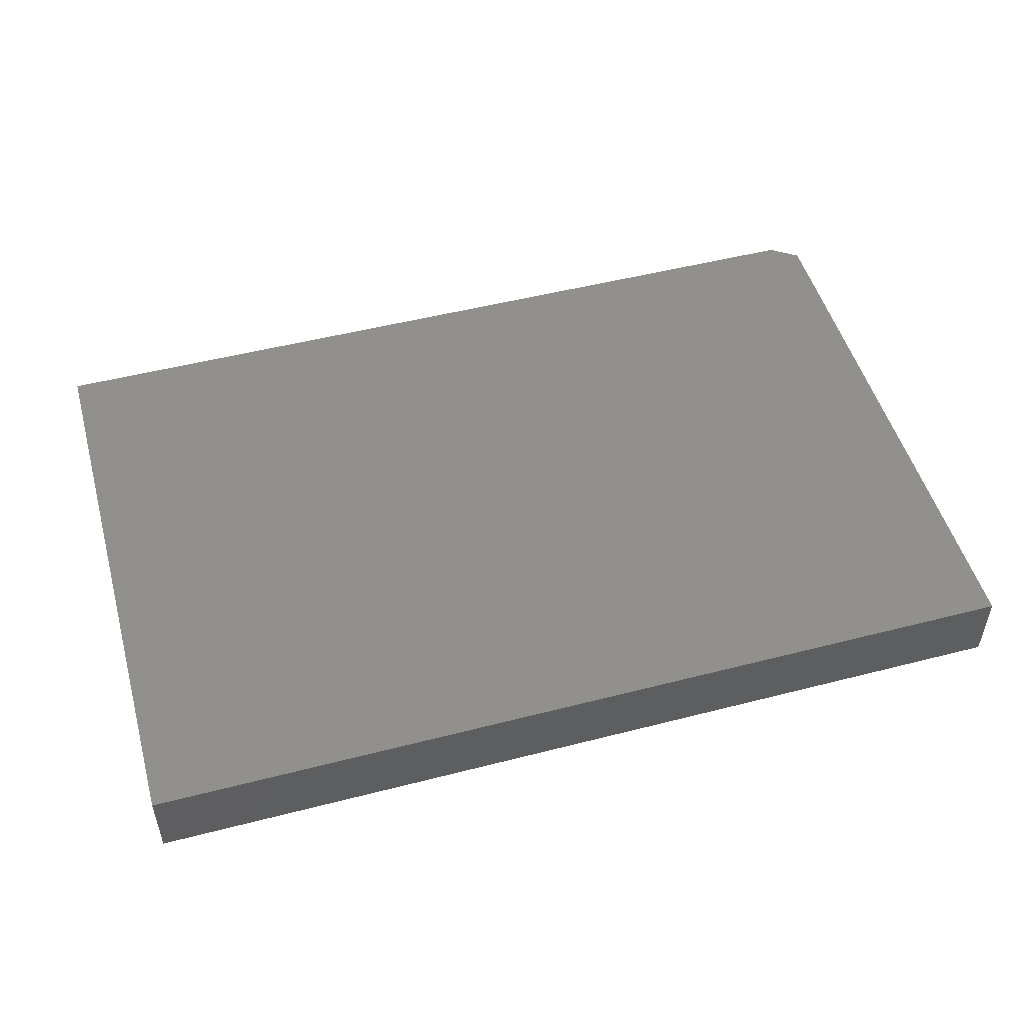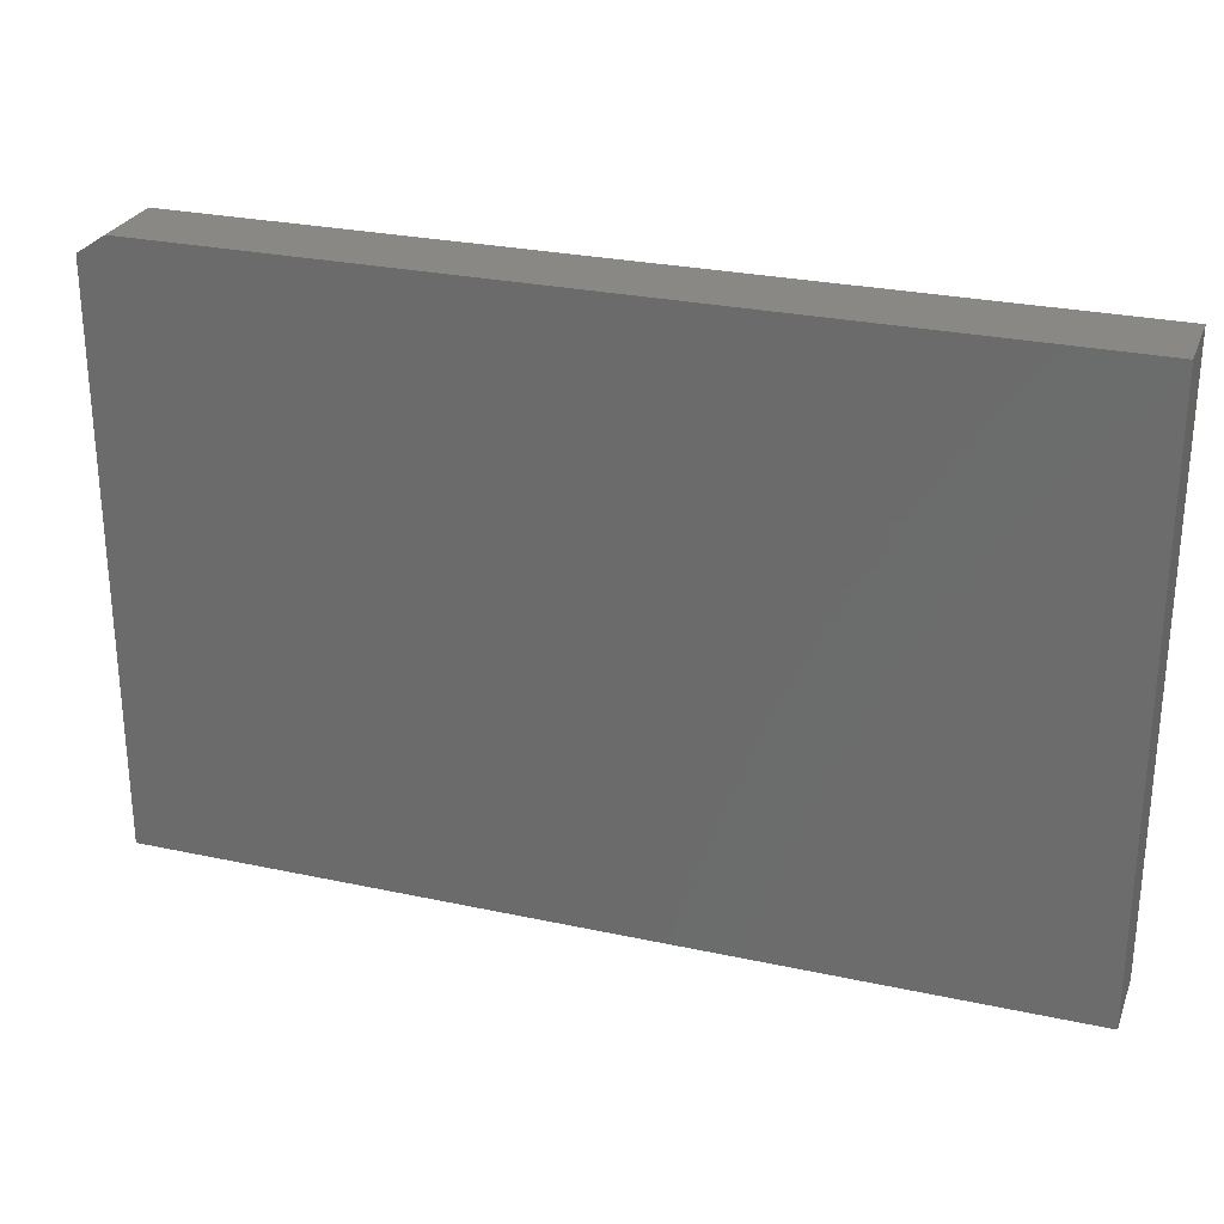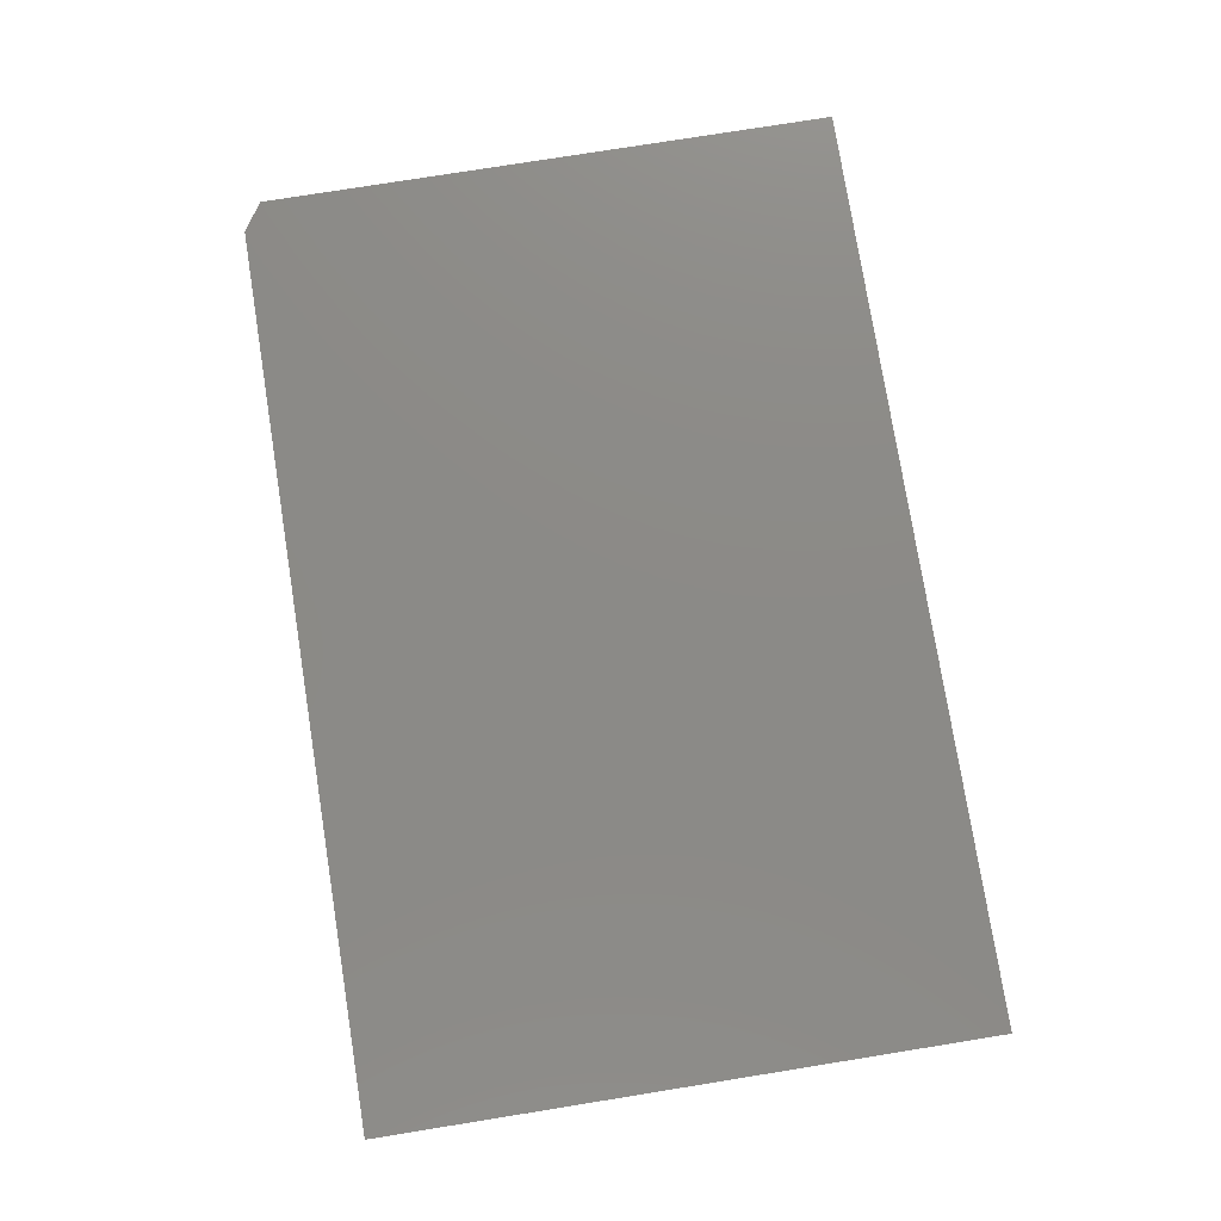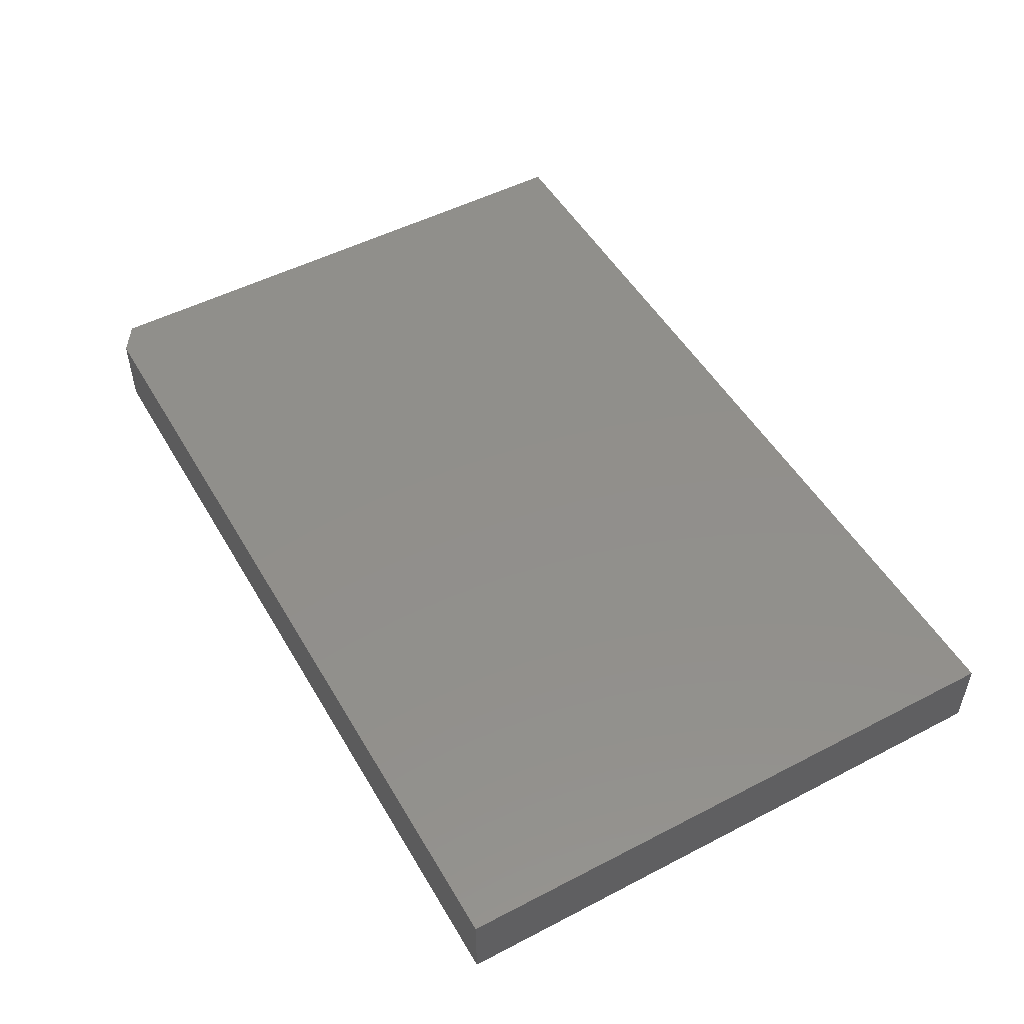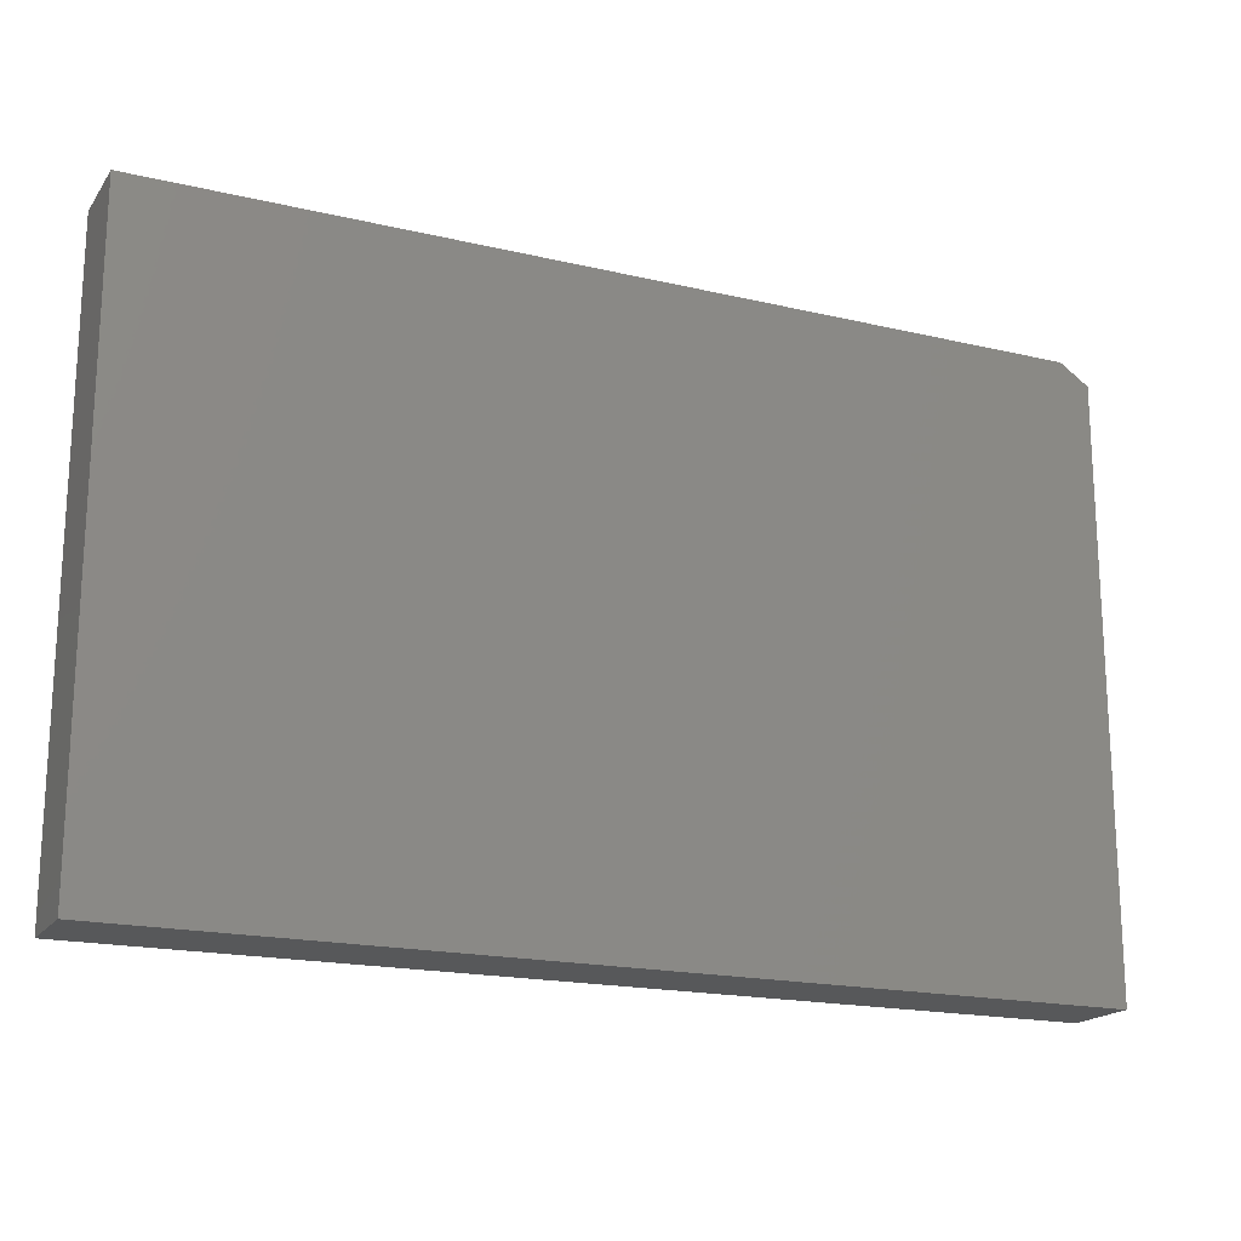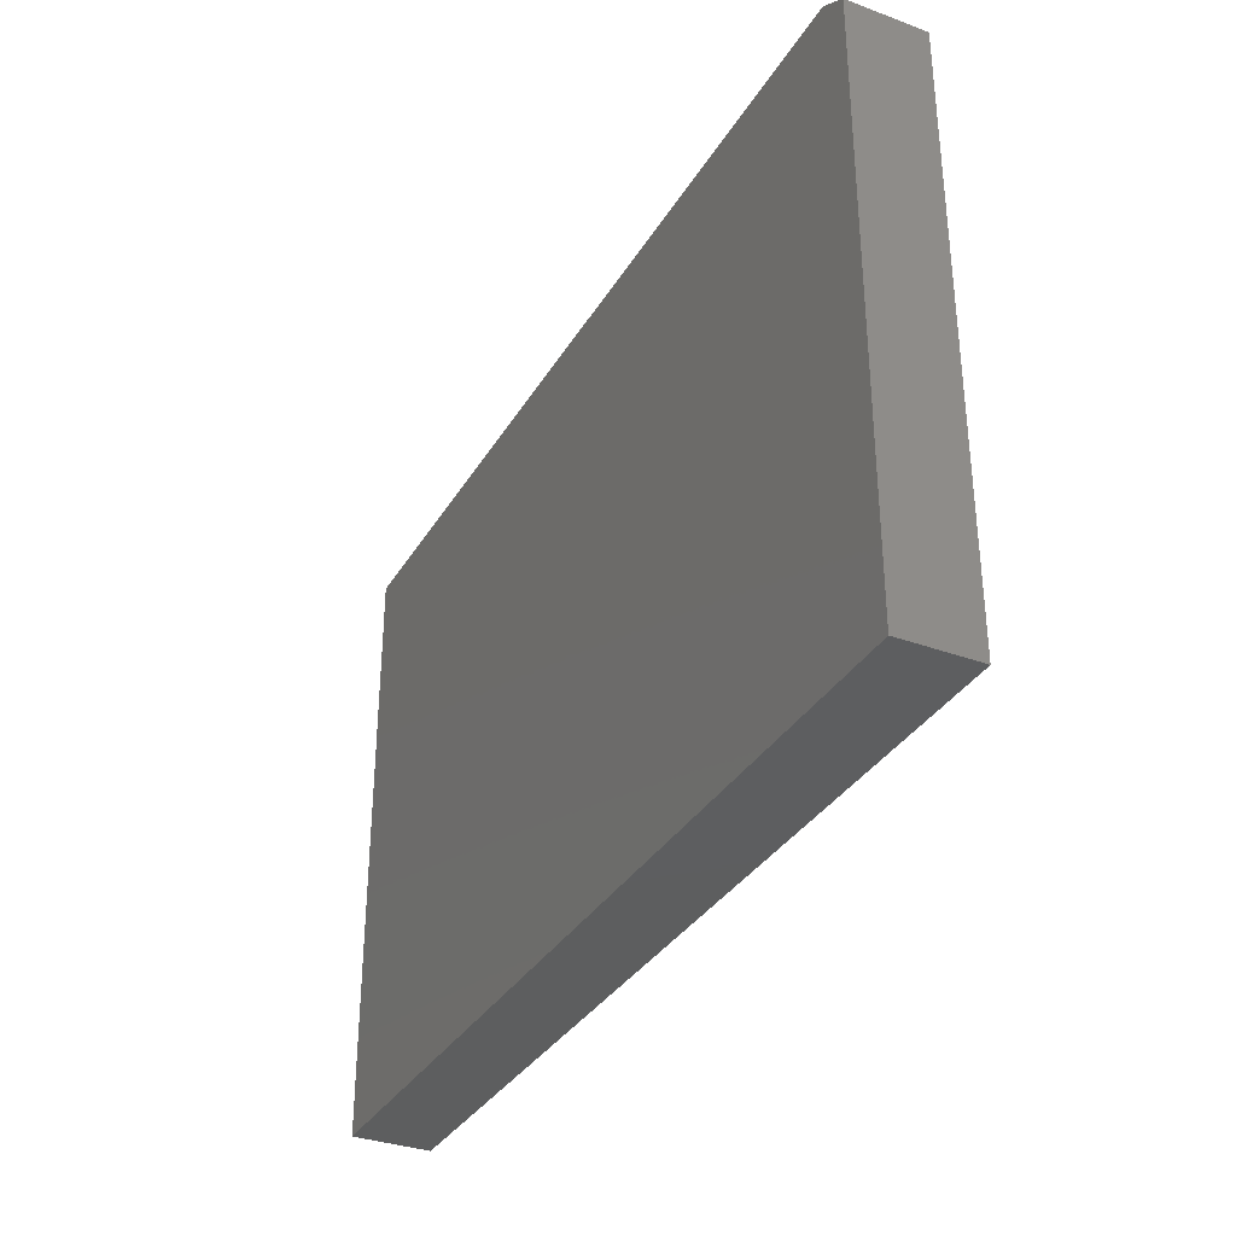
<metadata>
{"format":"stl","ext":"stl","renderer":"f3d","projection":"perspective","resolution":1024,"background":"white","views":[{"elev":50.6,"azim":-15.7,"up":"+Z"},{"elev":27.1,"azim":-161.5,"up":"+Y"},{"elev":77.6,"azim":-99.1,"up":"+Z"},{"elev":50.7,"azim":-119.5,"up":"+Z"},{"elev":-18.4,"azim":-24.5,"up":"+Y"},{"elev":-33.8,"azim":63.4,"up":"+Y"}]}
</metadata>
<code>
# stl→obj: 10 verts, 16 faces
v -0.75 -0.2344 0.125
v 0.7422 -0.2344 0.125
v -0.75 0.7395 0.125
v 0.7422 0.7082 0.125
v 0.6953 0.7395 0.125
v 0.6953 0.7395 0
v 0.7422 0.7082 0
v -0.75 0.7395 0
v 0.7422 -0.2344 0
v -0.75 -0.2344 0
f 1 2 3
f 3 2 4
f 3 4 5
f 6 7 8
f 8 7 9
f 8 9 10
f 5 6 3
f 3 6 8
f 2 9 4
f 4 9 7
f 4 7 5
f 5 7 6
f 3 8 1
f 1 8 10
f 1 10 2
f 2 10 9

</code>
